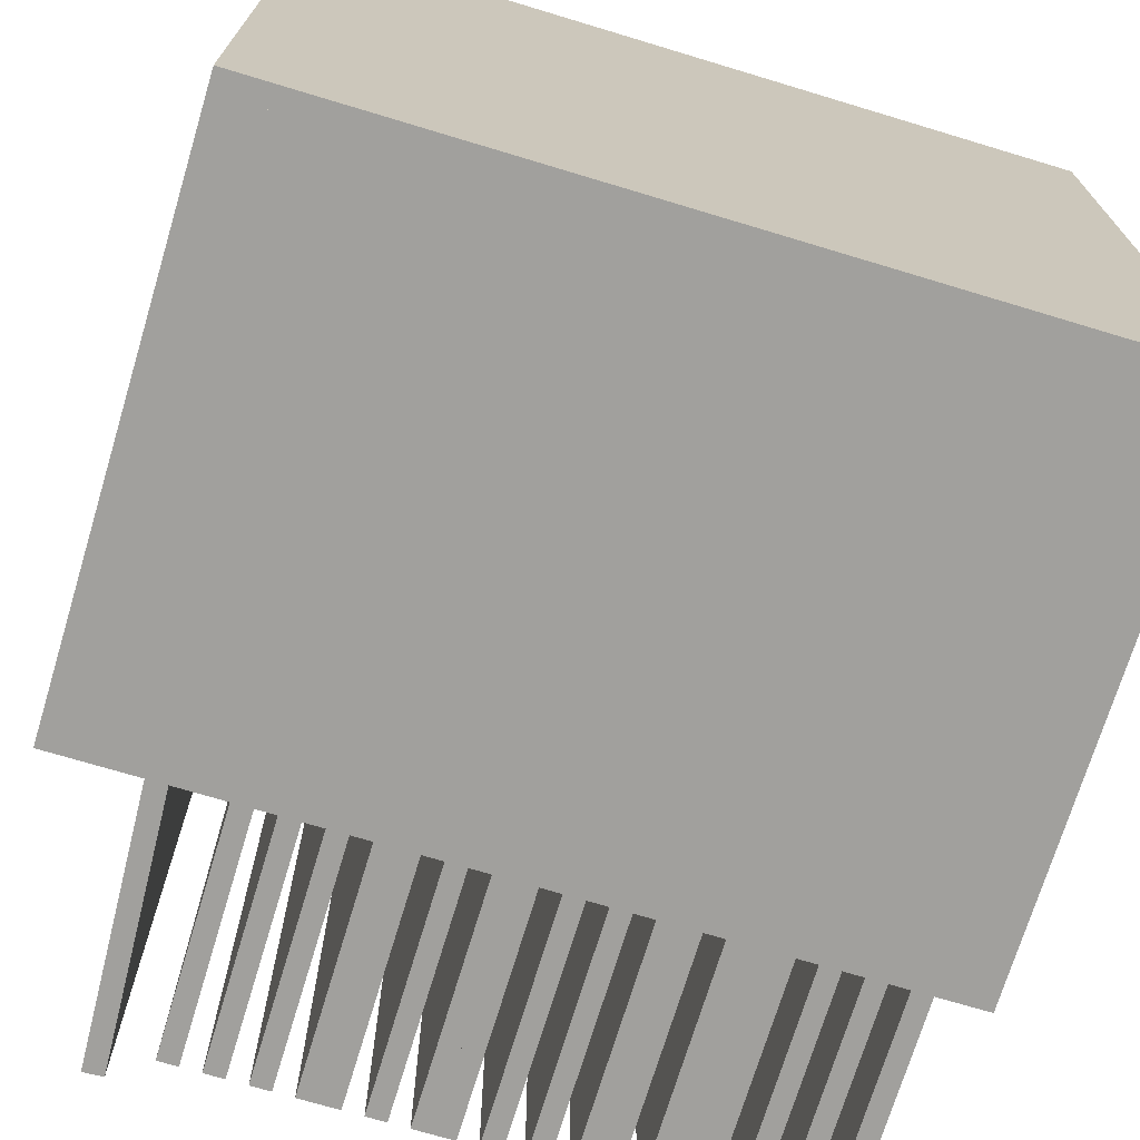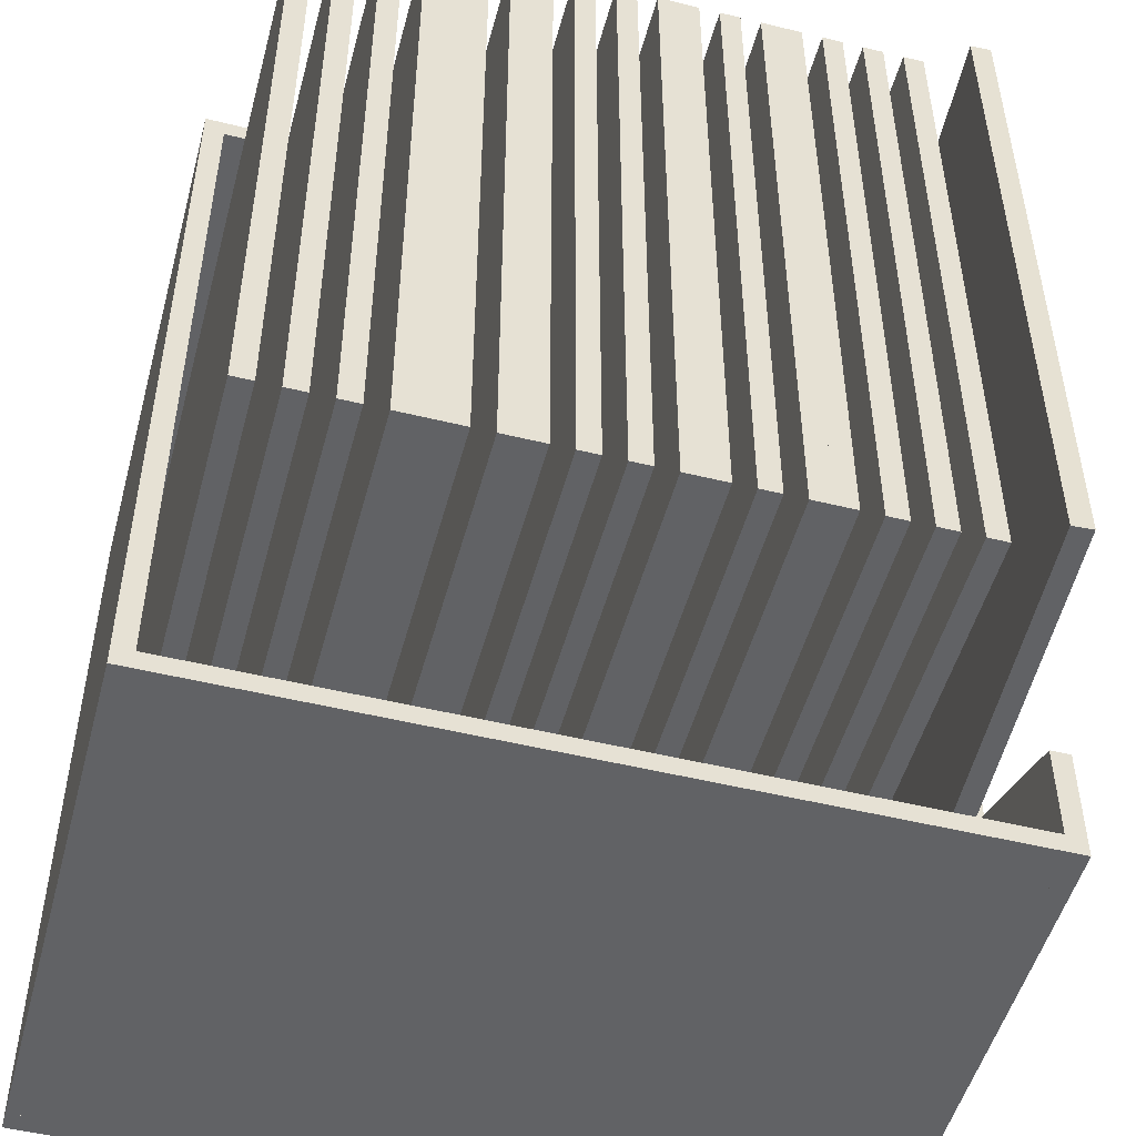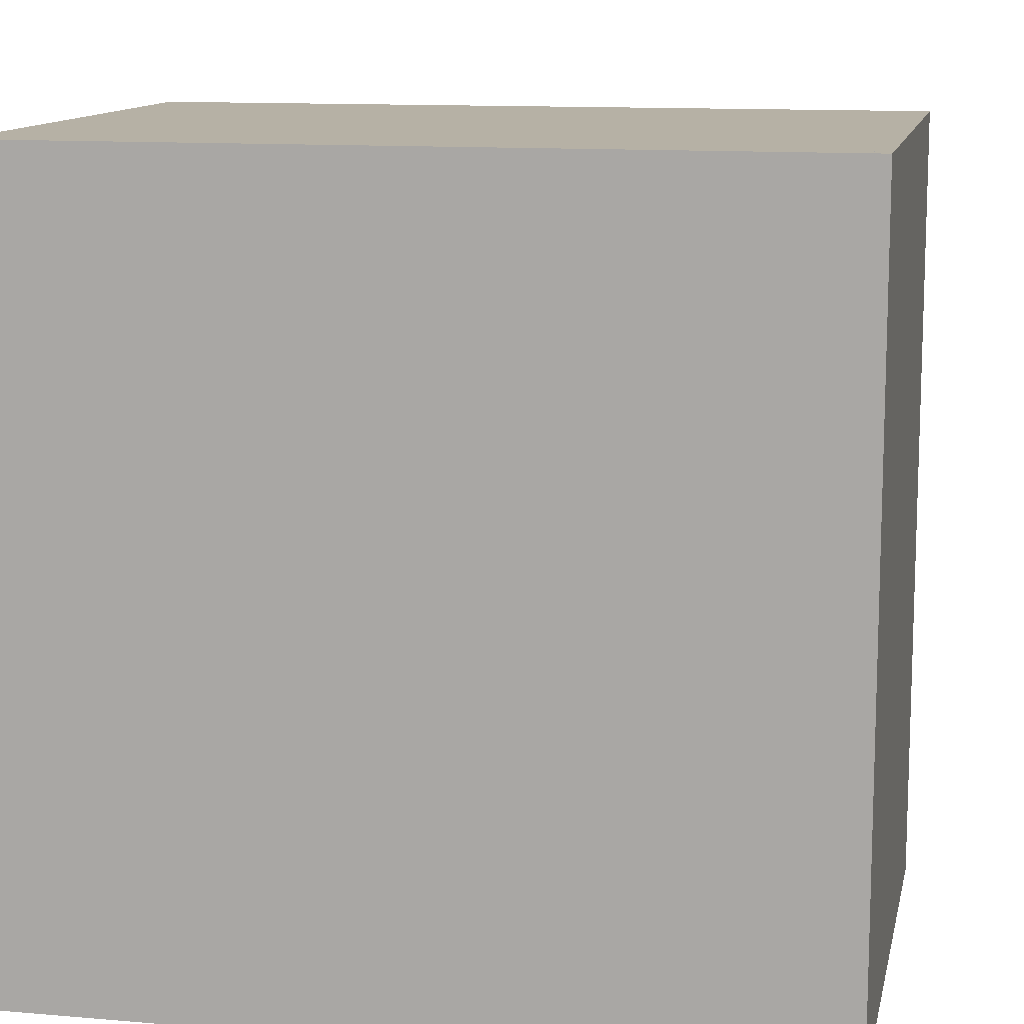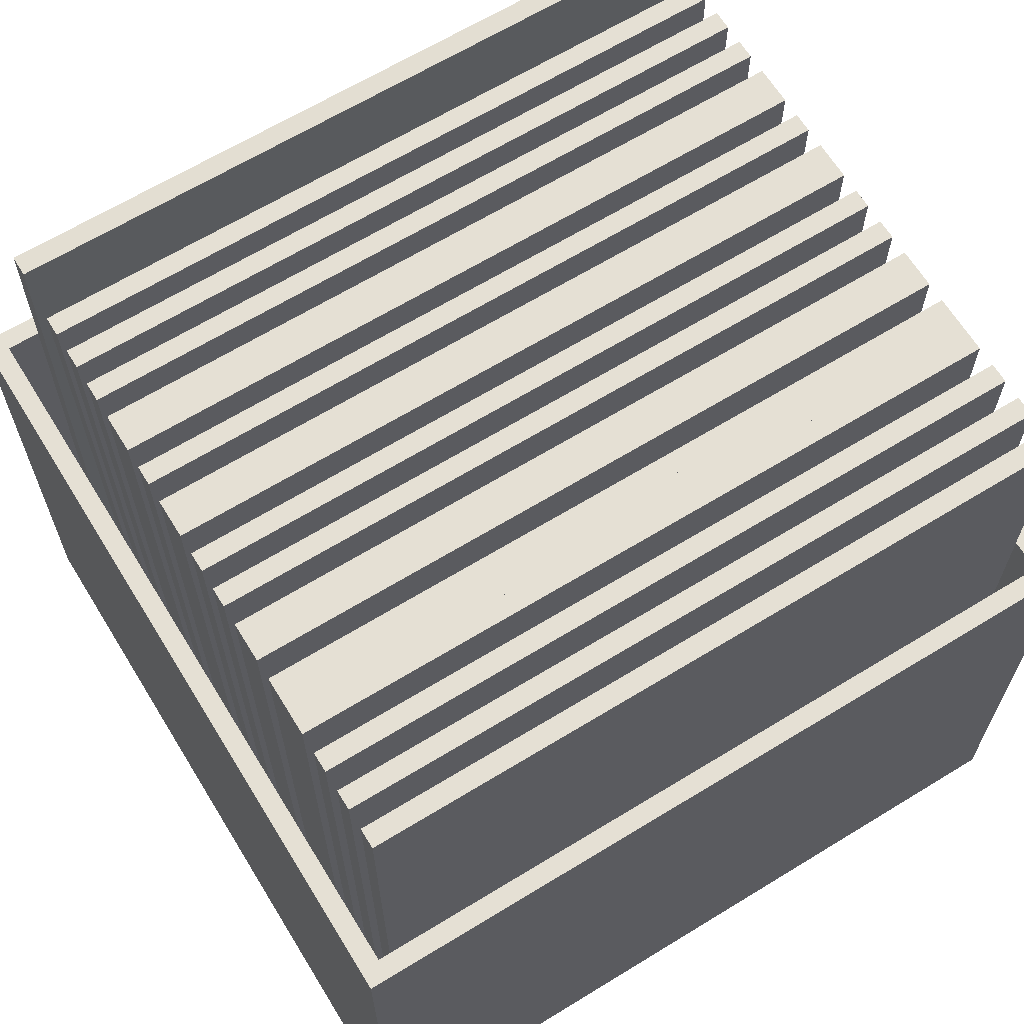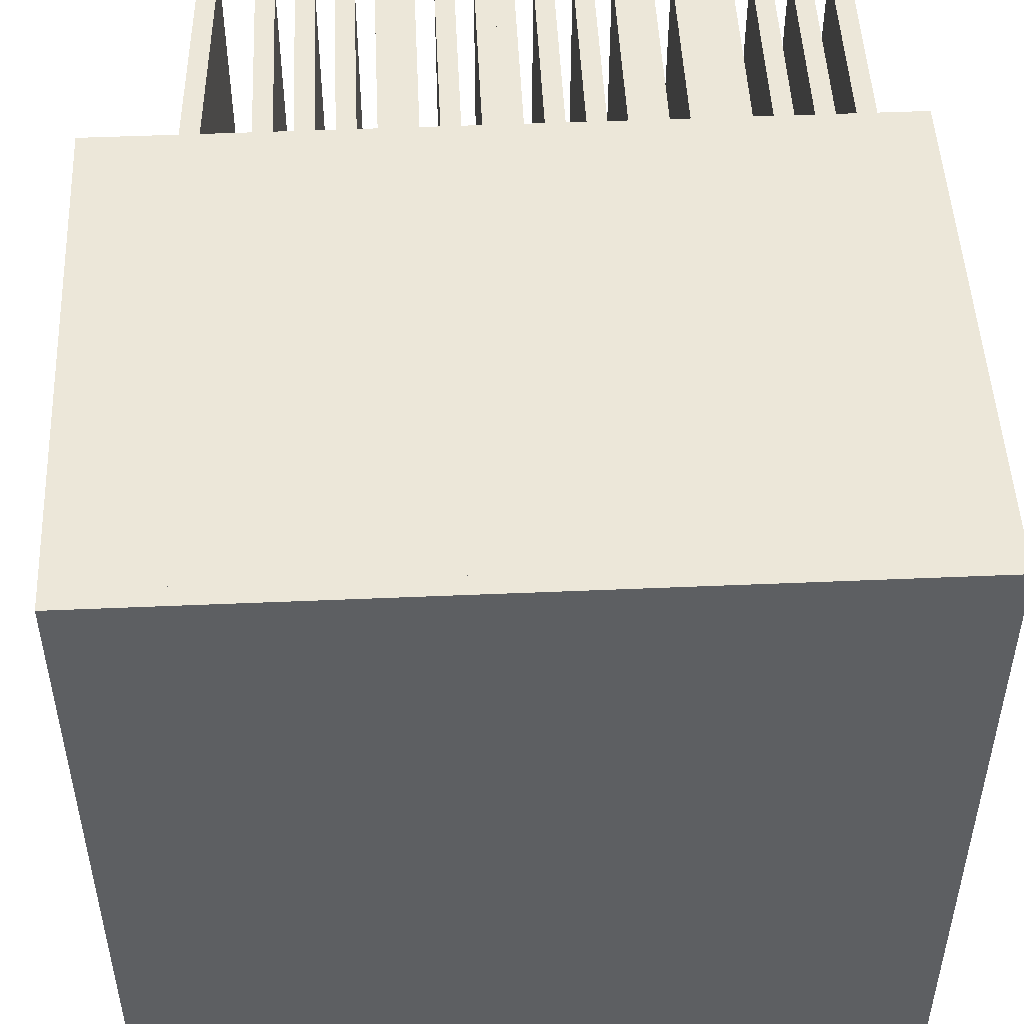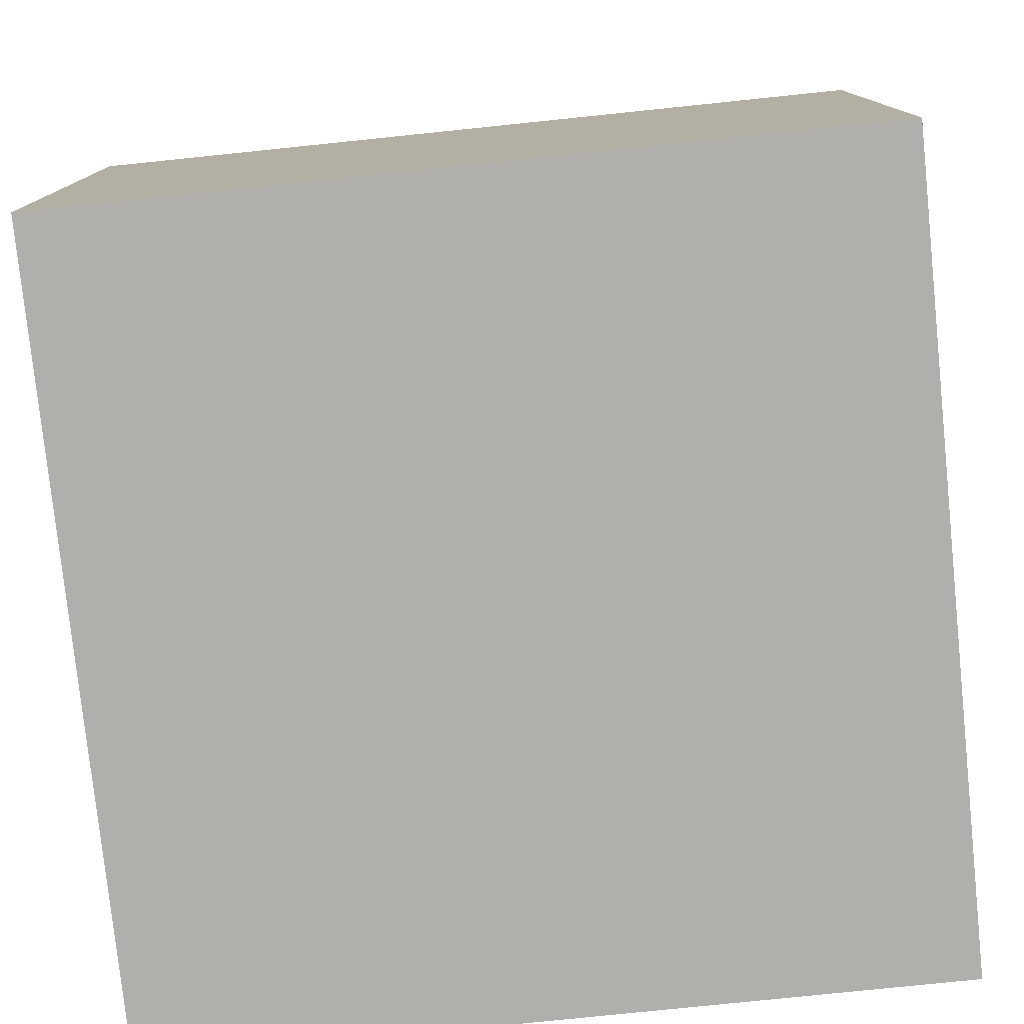
<metadata>
{"format":"obj","ext":"obj","renderer":"f3d","projection":"perspective","resolution":1024,"background":"white","views":[{"elev":-71.6,"azim":-16.8,"up":"+Z"},{"elev":-50.6,"azim":165.0,"up":"+Z"},{"elev":12.0,"azim":11.7,"up":"+Z"},{"elev":65.3,"azim":58.4,"up":"+Y"},{"elev":49.7,"azim":-2.7,"up":"+Z"},{"elev":-78.2,"azim":-174.1,"up":"+Y"}]}
</metadata>
<code>
o cuboid
v -0.0625 0.00625 0.125
v -0.0625 0.00625 -0.125
v -0.0625 5.204e-18 0.125
v -0.0625 5.204e-18 -0.125
v -0.3125 0.00625 0.125
v -0.3125 0.00625 -0.125
v -0.3125 5.204e-18 0.125
v -0.3125 5.204e-18 -0.125
f 2 1 3 4
f 7 5 6 8
f 5 1 2 6
f 4 3 7 8
f 3 1 5 7
f 6 2 4 8
o cuboid
v -0.0625 0.175 0.125
v -0.0625 0.175 -0.125
v -0.0625 0.00625 0.125
v -0.0625 0.00625 -0.125
v -0.06875 0.175 0.125
v -0.06875 0.175 -0.125
v -0.06875 0.00625 0.125
v -0.06875 0.00625 -0.125
f 10 9 11 12
f 15 13 14 16
f 13 9 10 14
f 12 11 15 16
f 11 9 13 15
f 14 10 12 16
o cuboid
v -0.3062 0.1187 0.125
v -0.3062 0.1187 -0.125
v -0.3062 0.00625 0.125
v -0.3062 0.00625 -0.125
v -0.3125 0.1187 0.125
v -0.3125 0.1187 -0.125
v -0.3125 0.00625 0.125
v -0.3125 0.00625 -0.125
f 18 17 19 20
f 23 21 22 24
f 21 17 18 22
f 20 19 23 24
f 19 17 21 23
f 22 18 20 24
o cuboid
v -0.06875 0.175 0.125
v -0.06875 0.175 0.1188
v -0.06875 0.00625 0.125
v -0.06875 0.00625 0.1188
v -0.3062 0.175 0.125
v -0.3062 0.175 0.1188
v -0.3062 0.00625 0.125
v -0.3062 0.00625 0.1188
f 26 25 27 28
f 31 29 30 32
f 29 25 26 30
f 28 27 31 32
f 27 25 29 31
f 30 26 28 32
o cuboid
v -0.3062 0.175 0.125
v -0.3062 0.175 0.0875
v -0.3062 0.1187 0.125
v -0.3062 0.1187 0.0625
v -0.3125 0.175 0.125
v -0.3125 0.175 0.0875
v -0.3125 0.1187 0.125
v -0.3125 0.1187 0.0625
f 34 33 35 36
f 39 37 38 40
f 37 33 34 38
f 36 35 39 40
f 35 33 37 39
f 38 34 36 40
o cuboid
v -0.06875 0.175 -0.125
v -0.06875 0.175 -0.1188
v -0.06875 0.00625 -0.125
v -0.06875 0.00625 -0.1188
v -0.3062 0.175 -0.125
v -0.3062 0.175 -0.1188
v -0.3062 0.00625 -0.125
v -0.3062 0.00625 -0.1188
f 43 41 42 44
f 46 45 47 48
f 42 41 45 46
f 47 43 44 48
f 45 41 43 47
f 44 42 46 48
o cuboid
v -0.3062 0.175 -0.125
v -0.3062 0.175 -0.0875
v -0.3062 0.1187 -0.125
v -0.3062 0.1187 -0.0625
v -0.3125 0.175 -0.125
v -0.3125 0.175 -0.0875
v -0.3125 0.1187 -0.125
v -0.3125 0.1187 -0.0625
f 51 49 50 52
f 54 53 55 56
f 50 49 53 54
f 55 51 52 56
f 53 49 51 55
f 52 50 54 56
o cuboid
v -0.075 0.2563 0.1125
v -0.075 0.2563 -0.1125
v -0.075 0.00625 0.1125
v -0.075 0.00625 -0.1125
v -0.08125 0.2563 0.1125
v -0.08125 0.2563 -0.1125
v -0.08125 0.00625 0.1125
v -0.08125 0.00625 -0.1125
f 58 57 59 60
f 63 61 62 64
f 61 57 58 62
f 60 59 63 64
f 59 57 61 63
f 62 58 60 64
o cuboid
v -0.0875 0.2563 0.1125
v -0.0875 0.2563 -0.1125
v -0.0875 0.00625 0.1125
v -0.0875 0.00625 -0.1125
v -0.09375 0.2563 0.1125
v -0.09375 0.2563 -0.1125
v -0.09375 0.00625 0.1125
v -0.09375 0.00625 -0.1125
f 66 65 67 68
f 71 69 70 72
f 69 65 66 70
f 68 67 71 72
f 67 65 69 71
f 70 66 68 72
o cuboid
v -0.1 0.2563 0.1125
v -0.1 0.2563 -0.1125
v -0.1 0.00625 0.1125
v -0.1 0.00625 -0.1125
v -0.1062 0.2563 0.1125
v -0.1062 0.2563 -0.1125
v -0.1062 0.00625 0.1125
v -0.1062 0.00625 -0.1125
f 74 73 75 76
f 79 77 78 80
f 77 73 74 78
f 76 75 79 80
f 75 73 77 79
f 78 74 76 80
o cuboid
v -0.274 0.2647 0.1125
v -0.274 0.2647 -0.1125
v -0.2871 0.01505 0.1125
v -0.2871 0.01505 -0.1125
v -0.2803 0.265 0.1125
v -0.2803 0.265 -0.1125
v -0.2933 0.01537 0.1125
v -0.2933 0.01537 -0.1125
f 82 81 83 84
f 87 85 86 88
f 85 81 82 86
f 84 83 87 88
f 83 81 85 87
f 86 82 84 88
o cuboid
v -0.1125 0.2563 0.1125
v -0.1125 0.2563 -0.1125
v -0.1125 0.00625 0.1125
v -0.1125 0.00625 -0.1125
v -0.1187 0.2563 0.1125
v -0.1187 0.2563 -0.1125
v -0.1187 0.00625 0.1125
v -0.1187 0.00625 -0.1125
f 90 89 91 92
f 95 93 94 96
f 93 89 90 94
f 92 91 95 96
f 91 89 93 95
f 94 90 92 96
o cuboid
v -0.1188 0.2563 0.1125
v -0.1188 0.2563 -0.1125
v -0.1188 0.00625 0.1125
v -0.1188 0.00625 -0.1125
v -0.125 0.2563 0.1125
v -0.125 0.2563 -0.1125
v -0.125 0.00625 0.1125
v -0.125 0.00625 -0.1125
f 98 97 99 100
f 103 101 102 104
f 101 97 98 102
f 100 99 103 104
f 99 97 101 103
f 102 98 100 104
o cuboid
v -0.125 0.2563 0.1125
v -0.125 0.2563 -0.1125
v -0.125 0.00625 0.1125
v -0.125 0.00625 -0.1125
v -0.1313 0.2563 0.1125
v -0.1313 0.2563 -0.1125
v -0.1313 0.00625 0.1125
v -0.1313 0.00625 -0.1125
f 106 105 107 108
f 111 109 110 112
f 109 105 106 110
f 108 107 111 112
f 107 105 109 111
f 110 106 108 112
o cuboid
v -0.1438 0.2563 0.1125
v -0.1438 0.2563 -0.1125
v -0.1438 0.00625 0.1125
v -0.1438 0.00625 -0.1125
v -0.15 0.2563 0.1125
v -0.15 0.2563 -0.1125
v -0.15 0.00625 0.1125
v -0.15 0.00625 -0.1125
f 114 113 115 116
f 119 117 118 120
f 117 113 114 118
f 116 115 119 120
f 115 113 117 119
f 118 114 116 120
o cuboid
v -0.1375 0.2563 0.1125
v -0.1375 0.2563 -0.1125
v -0.1375 0.00625 0.1125
v -0.1375 0.00625 -0.1125
v -0.1438 0.2563 0.1125
v -0.1438 0.2563 -0.1125
v -0.1438 0.00625 0.1125
v -0.1438 0.00625 -0.1125
f 122 121 123 124
f 127 125 126 128
f 125 121 122 126
f 124 123 127 128
f 123 121 125 127
f 126 122 124 128
o cuboid
v -0.1563 0.2563 0.1125
v -0.1563 0.2563 -0.1125
v -0.1563 0.00625 0.1125
v -0.1563 0.00625 -0.1125
v -0.1625 0.2563 0.1125
v -0.1625 0.2563 -0.1125
v -0.1625 0.00625 0.1125
v -0.1625 0.00625 -0.1125
f 130 129 131 132
f 135 133 134 136
f 133 129 130 134
f 132 131 135 136
f 131 129 133 135
f 134 130 132 136
o cuboid
v -0.1688 0.2563 0.1125
v -0.1688 0.2563 -0.1125
v -0.1688 0.00625 0.1125
v -0.1688 0.00625 -0.1125
v -0.175 0.2563 0.1125
v -0.175 0.2563 -0.1125
v -0.175 0.00625 0.1125
v -0.175 0.00625 -0.1125
f 138 137 139 140
f 143 141 142 144
f 141 137 138 142
f 140 139 143 144
f 139 137 141 143
f 142 138 140 144
o cuboid
v -0.2563 0.2563 0.1125
v -0.2563 0.2563 -0.1125
v -0.2563 0.00625 0.1125
v -0.2563 0.00625 -0.1125
v -0.2625 0.2563 0.1125
v -0.2625 0.2563 -0.1125
v -0.2625 0.00625 0.1125
v -0.2625 0.00625 -0.1125
f 146 145 147 148
f 151 149 150 152
f 149 145 146 150
f 148 147 151 152
f 147 145 149 151
f 150 146 148 152
o cuboid
v -0.2438 0.2563 0.1125
v -0.2438 0.2563 -0.1125
v -0.2438 0.00625 0.1125
v -0.2438 0.00625 -0.1125
v -0.25 0.2563 0.1125
v -0.25 0.2563 -0.1125
v -0.25 0.00625 0.1125
v -0.25 0.00625 -0.1125
f 154 153 155 156
f 159 157 158 160
f 157 153 154 158
f 156 155 159 160
f 155 153 157 159
f 158 154 156 160
o cuboid
v -0.2188 0.2563 0.1125
v -0.2188 0.2563 -0.1125
v -0.2188 0.00625 0.1125
v -0.2188 0.00625 -0.1125
v -0.225 0.2563 0.1125
v -0.225 0.2563 -0.1125
v -0.225 0.00625 0.1125
v -0.225 0.00625 -0.1125
f 162 161 163 164
f 167 165 166 168
f 165 161 162 166
f 164 163 167 168
f 163 161 165 167
f 166 162 164 168
o cuboid
v -0.2313 0.2563 0.1125
v -0.2313 0.2563 -0.1125
v -0.2313 0.00625 0.1125
v -0.2313 0.00625 -0.1125
v -0.2375 0.2563 0.1125
v -0.2375 0.2563 -0.1125
v -0.2375 0.00625 0.1125
v -0.2375 0.00625 -0.1125
f 170 169 171 172
f 175 173 174 176
f 173 169 170 174
f 172 171 175 176
f 171 169 173 175
f 174 170 172 176
o cuboid
v -0.2125 0.2563 0.1125
v -0.2125 0.2563 -0.1125
v -0.2125 0.00625 0.1125
v -0.2125 0.00625 -0.1125
v -0.2188 0.2563 0.1125
v -0.2188 0.2563 -0.1125
v -0.2188 0.00625 0.1125
v -0.2188 0.00625 -0.1125
f 178 177 179 180
f 183 181 182 184
f 181 177 178 182
f 180 179 183 184
f 179 177 181 183
f 182 178 180 184
o cuboid
v -0.2 0.2563 0.1125
v -0.2 0.2563 -0.1125
v -0.2 0.00625 0.1125
v -0.2 0.00625 -0.1125
v -0.2063 0.2563 0.1125
v -0.2063 0.2563 -0.1125
v -0.2063 0.00625 0.1125
v -0.2063 0.00625 -0.1125
f 186 185 187 188
f 191 189 190 192
f 189 185 186 190
f 188 187 191 192
f 187 185 189 191
f 190 186 188 192
o cuboid
v -0.1875 0.2563 0.1125
v -0.1875 0.2563 -0.1125
v -0.1875 0.00625 0.1125
v -0.1875 0.00625 -0.1125
v -0.1938 0.2563 0.1125
v -0.1938 0.2563 -0.1125
v -0.1938 0.00625 0.1125
v -0.1938 0.00625 -0.1125
f 194 193 195 196
f 199 197 198 200
f 197 193 194 198
f 196 195 199 200
f 195 193 197 199
f 198 194 196 200
o cuboid
v -0.1813 0.2563 0.1125
v -0.1813 0.2563 -0.1125
v -0.1813 0.00625 0.1125
v -0.1813 0.00625 -0.1125
v -0.1875 0.2563 0.1125
v -0.1875 0.2563 -0.1125
v -0.1875 0.00625 0.1125
v -0.1875 0.00625 -0.1125
f 202 201 203 204
f 207 205 206 208
f 205 201 202 206
f 204 203 207 208
f 203 201 205 207
f 206 202 204 208

</code>
